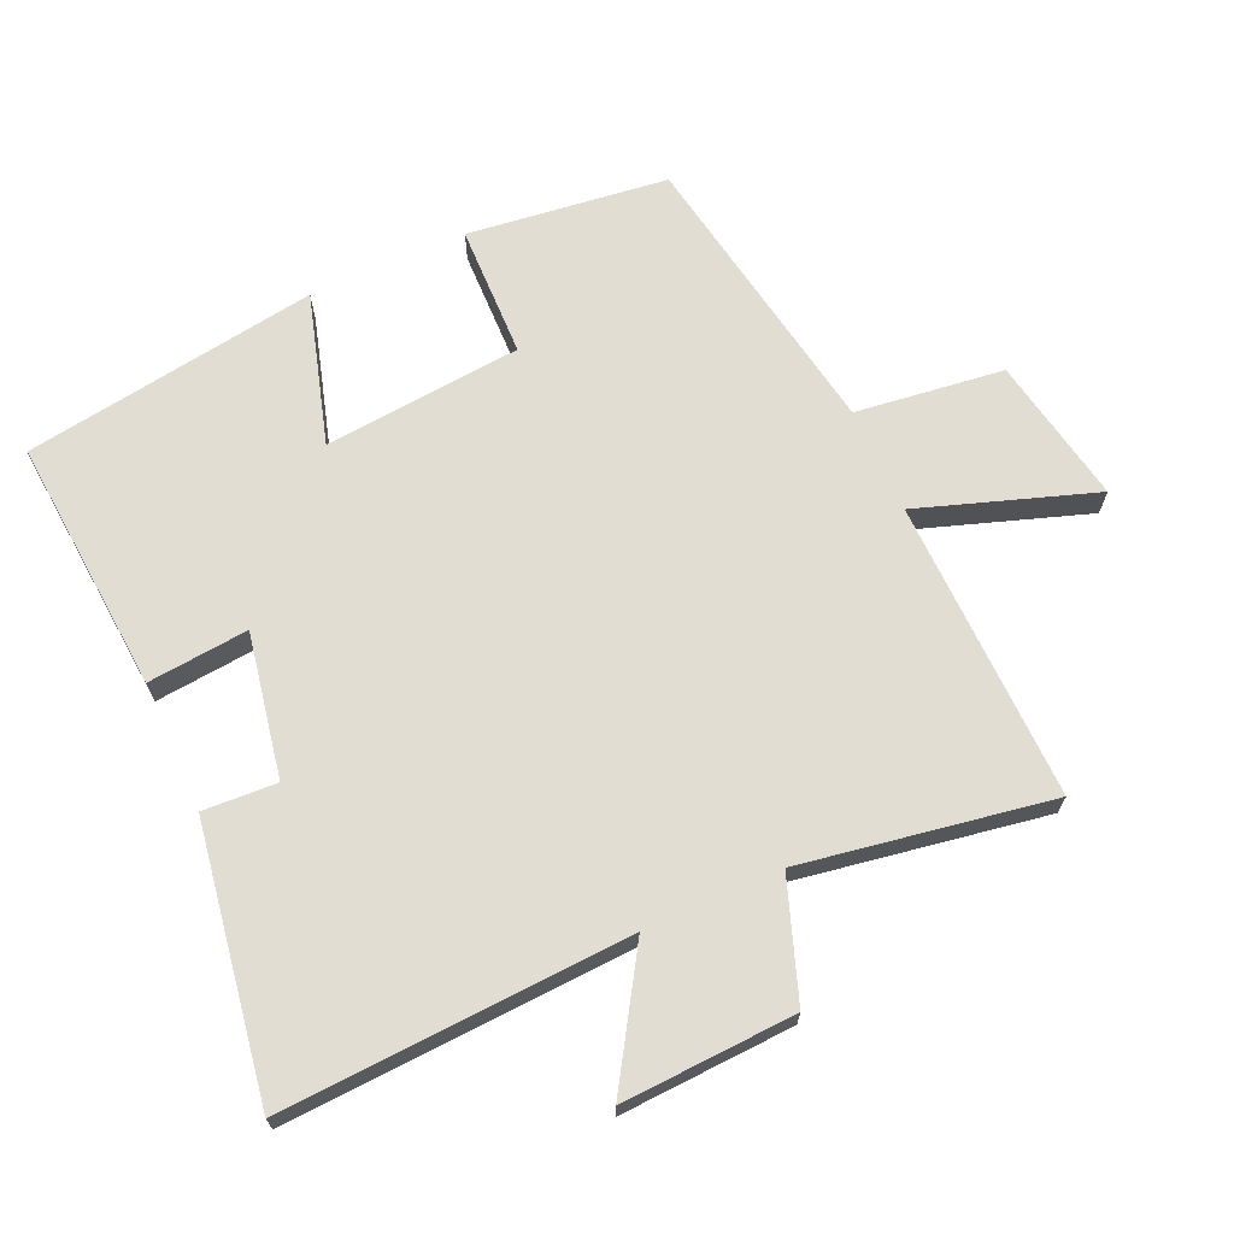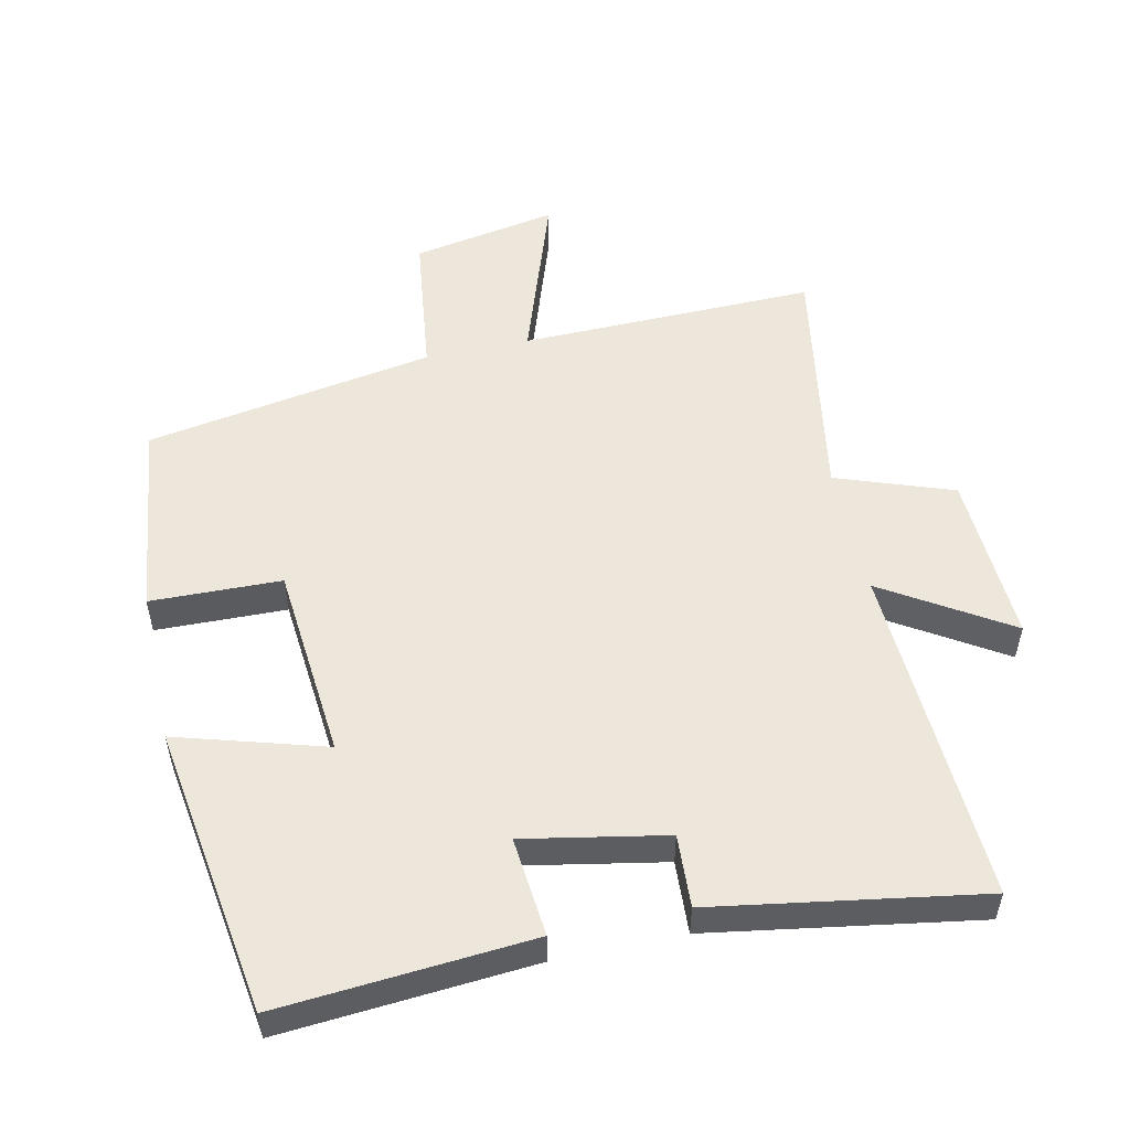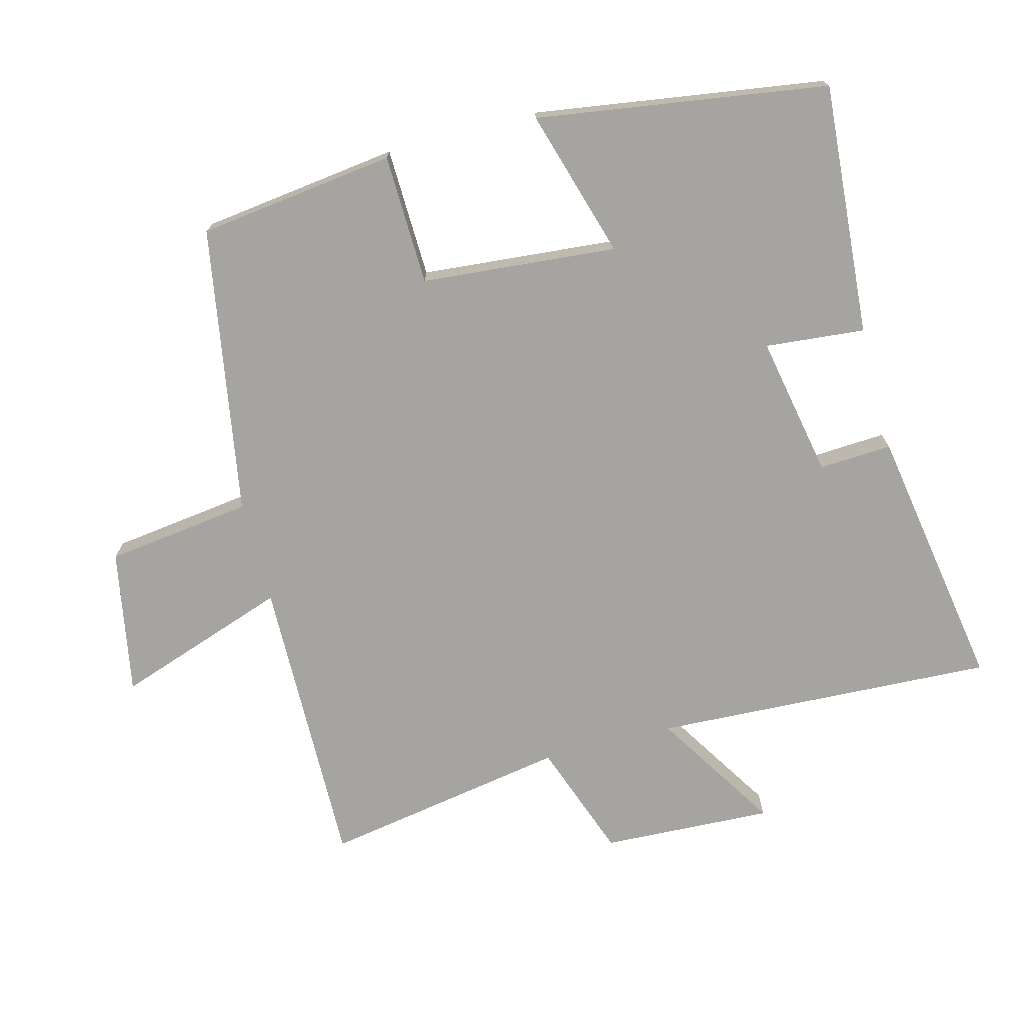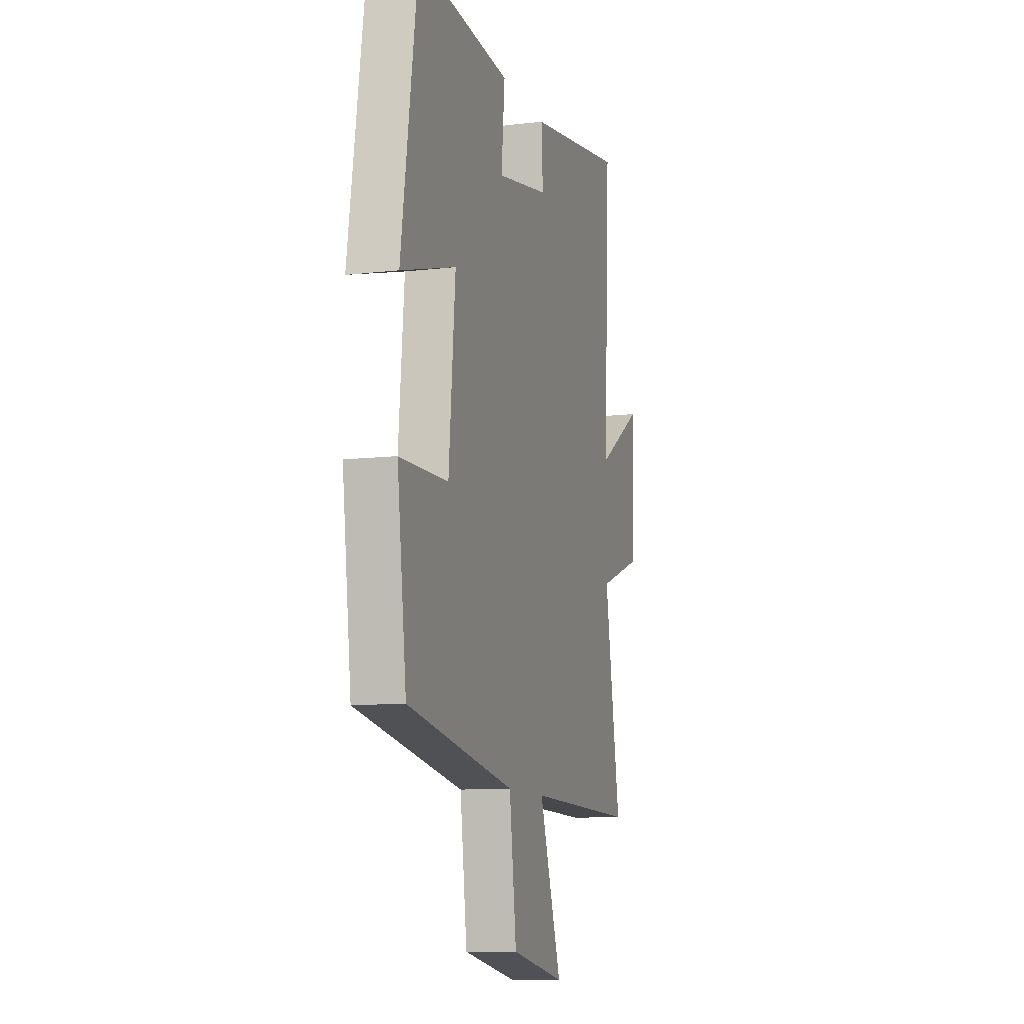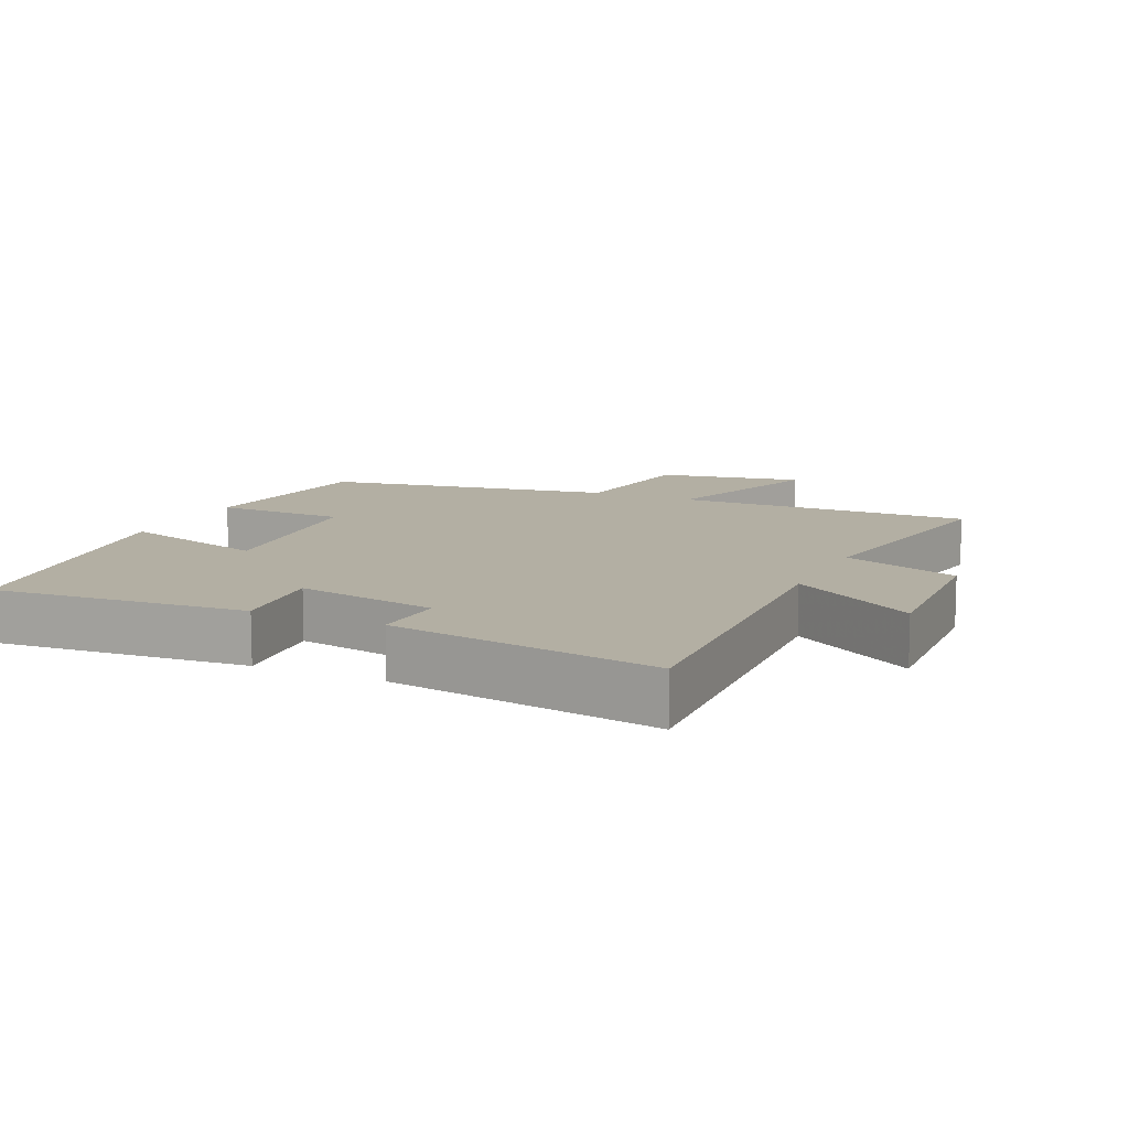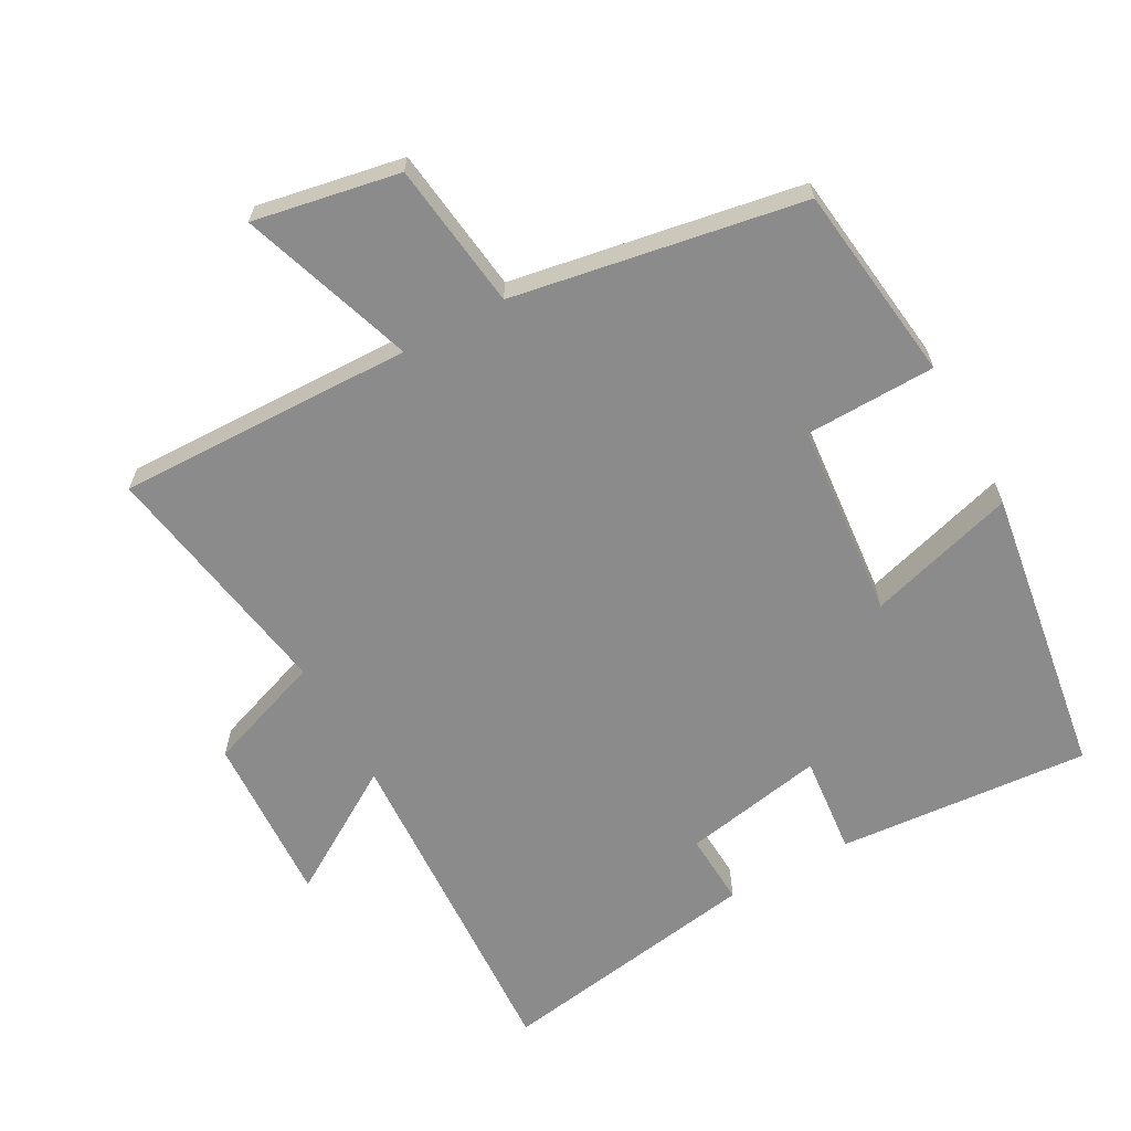
<metadata>
{"format":"obj","ext":"obj","renderer":"f3d","projection":"perspective","resolution":1024,"background":"white","views":[{"elev":68.3,"azim":65.7,"up":"+Y"},{"elev":53.1,"azim":-12.3,"up":"+Y"},{"elev":-73.2,"azim":-75.2,"up":"+Y"},{"elev":-10.3,"azim":-73.3,"up":"+Z"},{"elev":11.1,"azim":24.7,"up":"+Y"},{"elev":-64.0,"azim":-151.3,"up":"+Y"}]}
</metadata>
<code>
v 0.562 0.07 -0.508
v 0.122 0.07 -0.5
v 0.21 0.07 -0.757
v -0.006 0.07 -0.717
v -0.034 0.07 -0.5
v -0.463 0.07 -0.426
v -0.5 0.07 -0.133
v -0.306 0.07 -0.128
v -0.28 0.07 0.162
v -0.5 0.07 0.097
v -0.435 0.07 0.529
v -0.061 0.07 0.5
v -0.075 0.07 0.352
v 0.135 0.07 0.392
v 0.129 0.07 0.5
v 0.525 0.07 0.565
v 0.5 0.07 0.057
v 0.685 0.07 0.173
v 0.673 0.07 -0.081
v 0.5 0.07 -0.143
v 0.562 0 -0.508
v 0.122 0 -0.5
v 0.21 0 -0.757
v -0.006 0 -0.717
v -0.034 0 -0.5
v -0.463 0 -0.426
v -0.5 0 -0.133
v -0.306 0 -0.128
v -0.28 0 0.162
v -0.5 0 0.097
v -0.435 0 0.529
v -0.061 0 0.5
v -0.075 0 0.352
v 0.135 0 0.392
v 0.129 0 0.5
v 0.525 0 0.565
v 0.5 0 0.057
v 0.685 0 0.173
v 0.673 0 -0.081
v 0.5 0 -0.143
f 17 18 19 20
f 14 15 16 17
f 13 14 17 20
f 10 11 12 13
f 9 10 13
f 8 9 13 20
f 5 6 7 8
f 5 8 20
f 2 3 4 5
f 2 5 20
f 1 2 20
f 40 39 38 37
f 37 36 35 34
f 40 37 34 33
f 33 32 31 30
f 33 30 29
f 40 33 29 28
f 28 27 26 25
f 40 28 25
f 25 24 23 22
f 40 25 22
f 40 22 21
f 1 21 22 2
f 2 22 23 3
f 3 23 24 4
f 4 24 25 5
f 5 25 26 6
f 6 26 27 7
f 7 27 28 8
f 8 28 29 9
f 9 29 30 10
f 10 30 31 11
f 11 31 32 12
f 12 32 33 13
f 13 33 34 14
f 14 34 35 15
f 15 35 36 16
f 16 36 37 17
f 17 37 38 18
f 18 38 39 19
f 19 39 40 20
f 20 40 21 1

</code>
